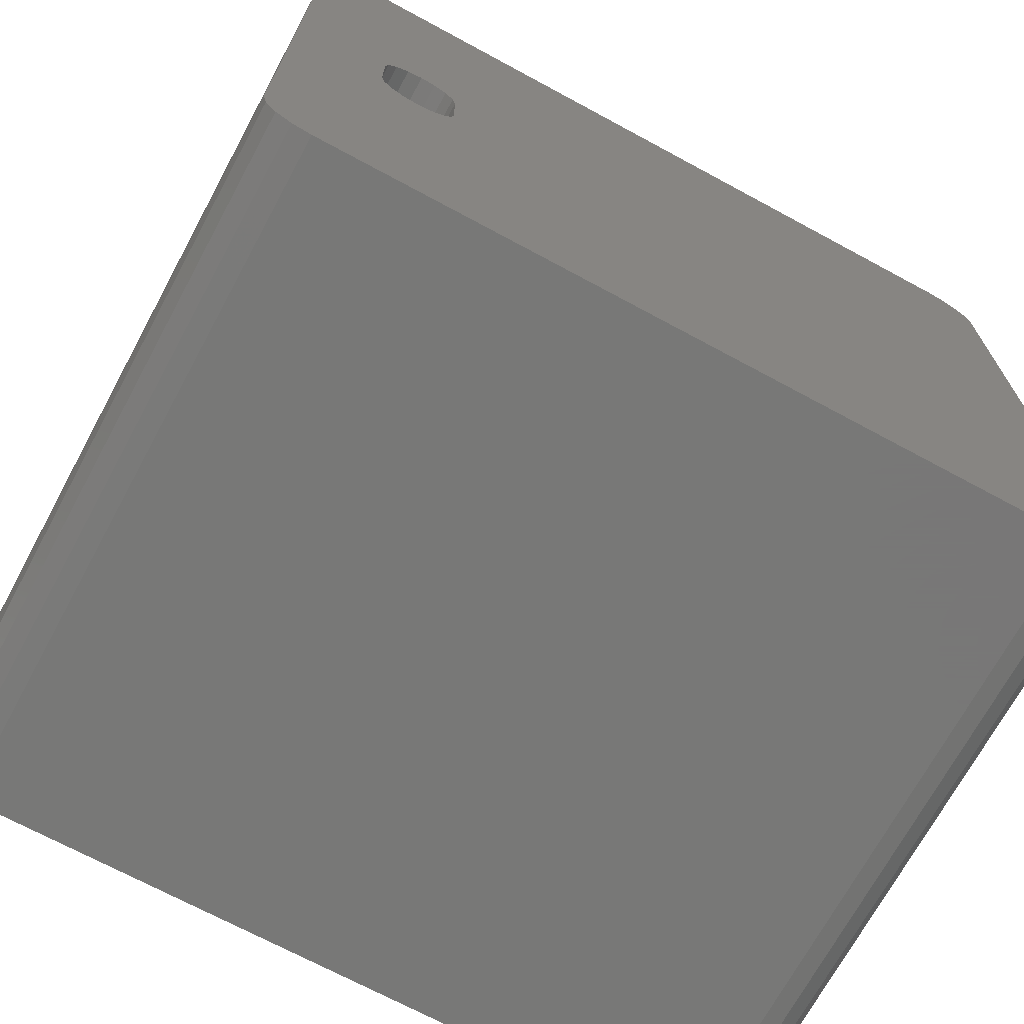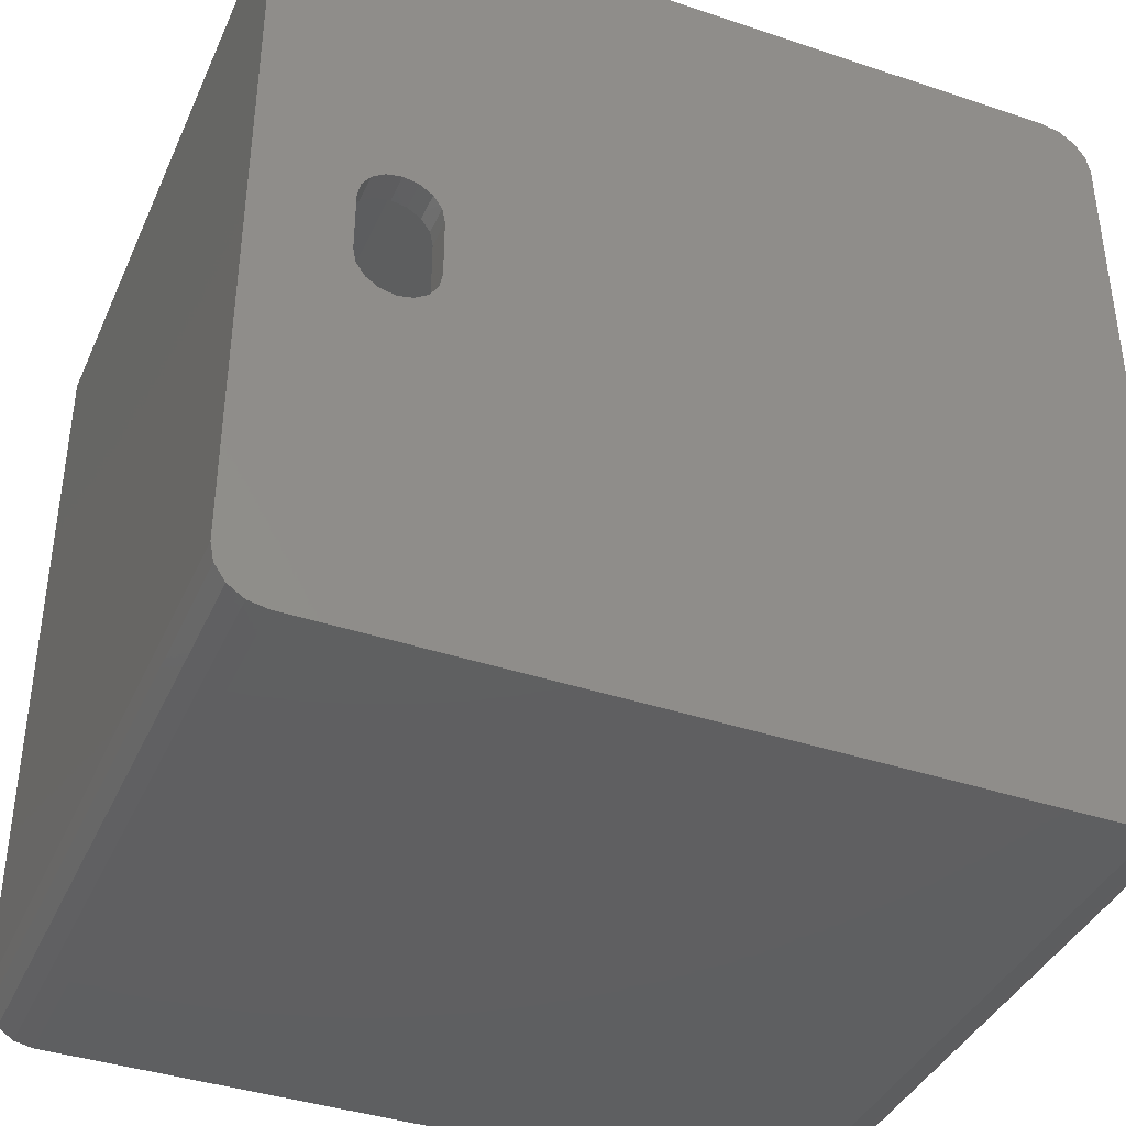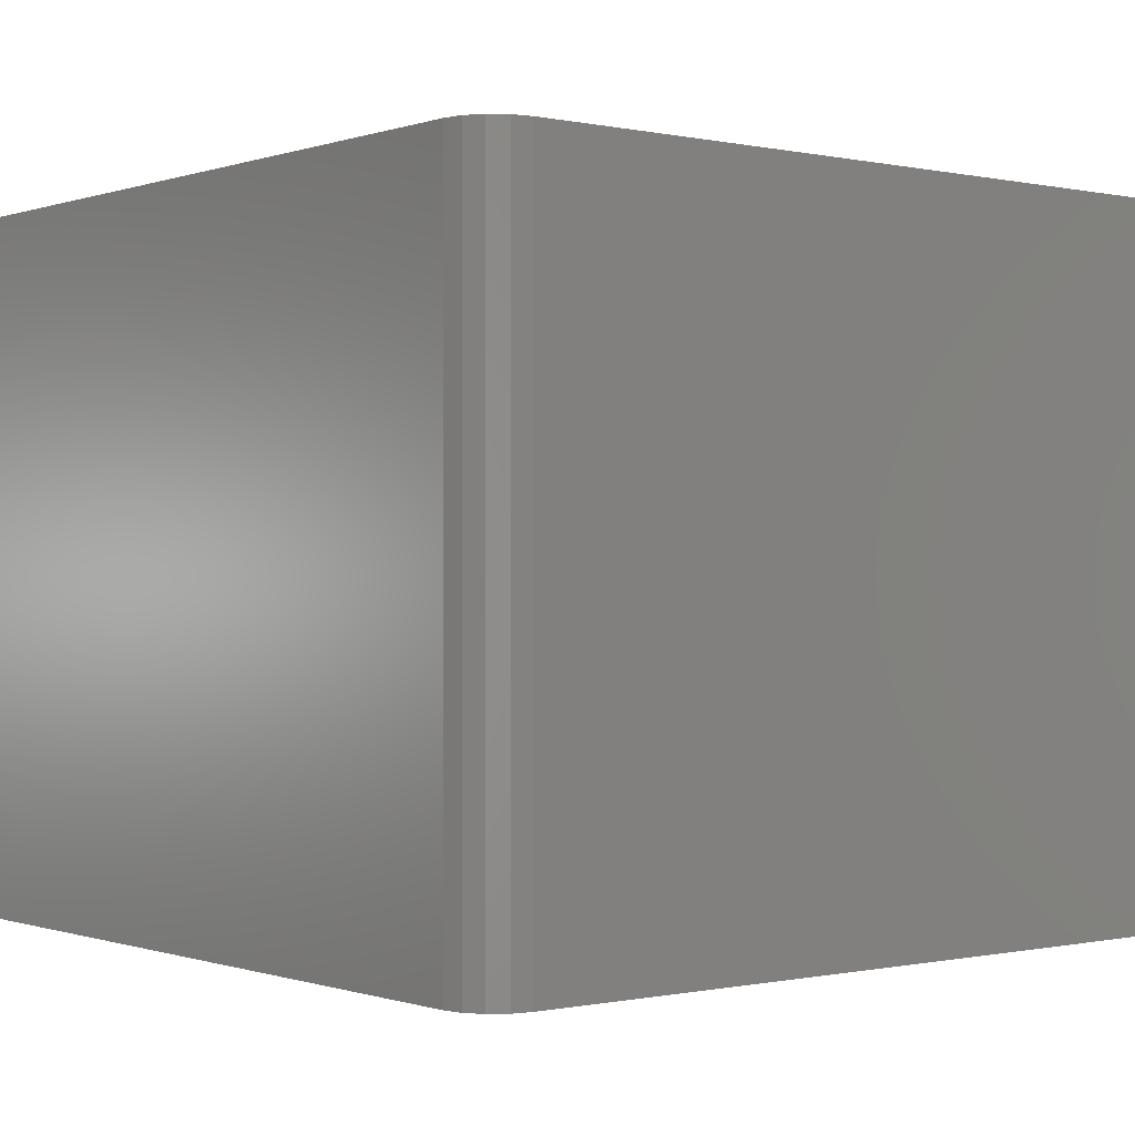
<metadata>
{"format":"stl","ext":"stl","renderer":"f3d","projection":"perspective","resolution":1024,"background":"white","views":[{"elev":-70.4,"azim":151.6,"up":"+Y"},{"elev":-39.4,"azim":157.4,"up":"+Y"},{"elev":-0.3,"azim":-38.8,"up":"+Z"}]}
</metadata>
<code>
# stl→obj: 372 verts, 744 faces
v -16.6 -14.6 28
v -16.6 14.6 26
v -16.6 14.6 28
v -16.6 -14.6 26
v -14.6 16.6 26
v 14.6 16.6 28
v -14.6 16.6 28
v 14.6 16.6 26
v -14.6 -16.6 26
v -15.37 -16.45 28
v -14.6 -16.6 28
v -15.37 -16.45 26
v -16.01 16.01 26
v -15.37 16.45 28
v -16.01 16.01 28
v -15.37 16.45 26
v 16.01 -16.01 26
v 16.45 -15.37 28
v 16.45 -15.37 26
v 16.01 -16.01 28
v 15.37 -16.45 28
v 15.37 -16.45 26
v -10.21 -12.45 26
v -11.88 -12.42 26
v -11.8 -12.8 26
v -11.38 -11.38 26
v -12.09 -12.09 26
v -12.42 -11.88 26
v -12.45 -10.21 26
v -12.8 -11.8 26
v -13.18 -11.88 26
v -13.39 -8.945 26
v -13.51 -12.09 26
v -13.72 -12.42 26
v -14.2 -7.589 26
v -10.21 12.45 26
v -11.88 12.42 26
v -11.38 11.38 26
v -12.09 12.09 26
v -12.42 11.88 26
v -12.45 10.21 26
v -12.8 11.8 26
v -13.18 11.88 26
v -13.39 8.945 26
v -13.51 12.09 26
v -13.72 12.42 26
v -13.8 12.8 26
v -14.2 7.589 26
v 16.6 -14.6 26
v 13.72 -12.42 26
v 13.8 -12.8 26
v 13.39 -8.945 26
v 14.2 -7.589 26
v 13.51 -12.09 26
v 13.18 -11.88 26
v 12.45 -10.21 26
v 12.8 -11.8 26
v 12.42 -11.88 26
v 11.38 -11.38 26
v 12.09 -12.09 26
v 10.21 -12.45 26
v 11.88 -12.42 26
v 13.51 13.51 26
v 16.6 14.6 26
v 16.45 15.37 26
v 16.1 0 26
v 16.02 -1.578 26
v 16.02 1.578 26
v 16.01 16.01 26
v 15.79 3.141 26
v 15.41 4.674 26
v 15.37 16.45 26
v 14.87 6.161 26
v 13.8 12.8 26
v 13.72 12.42 26
v 14.2 7.589 26
v 13.72 13.18 26
v 13.18 13.72 26
v 12.8 13.8 26
v 12.42 13.72 26
v 7.589 14.2 26
v 10.21 12.45 26
v 11.8 12.8 26
v 11.88 13.18 26
v 11.38 11.38 26
v 8.945 13.39 26
v 12.09 13.51 26
v 6.161 14.87 26
v 4.674 15.41 26
v 3.141 15.79 26
v 1.578 16.02 26
v 0 16.1 26
v -11.8 12.8 26
v -11.88 13.18 26
v -8.945 13.39 26
v -12.42 13.72 26
v -7.589 14.2 26
v -6.161 14.87 26
v -4.674 15.41 26
v -12.09 13.51 26
v -3.141 15.79 26
v -12.8 13.8 26
v -1.578 16.02 26
v -13.18 13.72 26
v -13.51 13.51 26
v -13.72 13.18 26
v -16.45 15.37 26
v -14.87 6.161 26
v -15.41 4.674 26
v -15.79 3.141 26
v -16.02 1.578 26
v 15.79 -3.141 26
v 15.41 -4.674 26
v 14.87 -6.161 26
v 13.72 -13.18 26
v 13.51 -13.51 26
v 14.6 -16.6 26
v 13.18 -13.72 26
v 12.8 -13.8 26
v 12.42 -13.72 26
v 8.945 -13.39 26
v 12.09 -13.51 26
v 11.8 -12.8 26
v 11.88 -13.18 26
v 7.589 -14.2 26
v 6.161 -14.87 26
v 4.674 -15.41 26
v 3.141 -15.79 26
v 1.578 -16.02 26
v 0 -16.1 26
v -11.88 -13.18 26
v -8.945 -13.39 26
v -12.09 -13.51 26
v -12.42 -13.72 26
v -7.589 -14.2 26
v -6.161 -14.87 26
v -4.674 -15.41 26
v -12.8 -13.8 26
v -13.18 -13.72 26
v -1.578 -16.02 26
v -3.141 -15.79 26
v -13.51 -13.51 26
v -13.72 -13.18 26
v -13.8 -12.8 26
v -14.87 -6.161 26
v -16.45 -15.37 26
v -15.41 -4.674 26
v -15.79 -3.141 26
v -16.02 -1.578 26
v -16.1 0 26
v -16.01 -16.01 26
v 13.39 8.945 26
v 13.51 12.09 26
v 13.18 11.88 26
v 12.45 10.21 26
v 12.8 11.8 26
v 12.42 11.88 26
v 12.09 12.09 26
v 11.88 12.42 26
v -16.45 15.37 28
v 16.01 16.01 28
v 15.37 16.45 28
v -16.45 -15.37 28
v -16.01 -16.01 28
v 14.6 -16.6 28
v 16.6 14.6 28
v 16.6 -14.6 28
v 16.45 15.37 28
v 8.945 13.39 1.2
v 10.21 12.45 1.2
v -6.161 14.87 1.2
v -4.674 15.41 1.2
v -14.2 7.589 1.2
v -14.87 6.161 1.2
v 14.87 -6.161 1.2
v 15.41 -4.674 1.2
v -6.161 -14.87 1.2
v -7.589 -14.2 1.2
v 14.87 6.161 1.2
v 14.2 7.589 1.2
v 13.39 8.945 1.2
v 4.674 15.41 1.2
v 6.161 14.87 1.2
v 1.578 16.02 1.2
v 3.141 15.79 1.2
v -15.79 3.141 1.2
v -16.02 1.578 1.2
v -11.38 11.38 1.2
v -12.45 10.21 1.2
v -3.141 15.79 1.2
v -1.578 16.02 1.2
v 12.45 -10.21 1.2
v 13.39 -8.945 1.2
v -1.578 -16.02 1.2
v -3.141 -15.79 1.2
v -10.21 -12.45 1.2
v -11.38 -11.38 1.2
v -16.1 0 1.2
v -16.02 -1.578 1.2
v -13.39 -8.945 1.2
v -12.45 -10.21 1.2
v 16.02 1.578 1.2
v 15.79 3.141 1.2
v 15.41 4.674 1.2
v 12.45 10.21 1.2
v 11.38 11.38 1.2
v 7.589 14.2 1.2
v 0 16.1 1.2
v -15.41 4.674 1.2
v -13.39 8.945 1.2
v -8.945 13.39 1.2
v -7.589 14.2 1.2
v -10.21 12.45 1.2
v 16.1 0 1.2
v 1.578 -16.02 1.2
v 0 -16.1 1.2
v 15.79 -3.141 1.2
v 4.674 -15.41 1.2
v 3.141 -15.79 1.2
v 11.38 -11.38 1.2
v 10.21 -12.45 1.2
v 7.589 -14.2 1.2
v 6.161 -14.87 1.2
v 14.2 -7.589 1.2
v -4.674 -15.41 1.2
v -8.945 -13.39 1.2
v -15.79 -3.141 1.2
v -15.41 -4.674 1.2
v -14.87 -6.161 1.2
v -14.2 -7.589 1.2
v 16.02 -1.578 1.2
v 8.945 -13.39 1.2
v 13.8 12.8 23
v 13.72 13.18 23
v 12.42 13.72 23
v 12.8 13.8 23
v 13.18 11.88 23
v 12.8 11.8 23
v 13.51 12.09 23
v 13.18 13.72 23
v 13.51 13.51 23
v 12.09 13.51 23
v 11.88 13.18 23
v 13.72 12.42 23
v 12.42 11.88 23
v 12.09 12.09 23
v 11.88 12.42 23
v 11.8 12.8 23
v 13.8 -12.8 23
v 13.72 -12.42 23
v 11.8 -12.8 23
v 11.88 -13.18 23
v 12.42 -11.88 23
v 12.8 -11.8 23
v 13.18 -13.72 23
v 12.8 -13.8 23
v 13.18 -11.88 23
v 13.51 -12.09 23
v 12.09 -12.09 23
v 11.88 -12.42 23
v 13.72 -13.18 23
v 13.51 -13.51 23
v 12.42 -13.72 23
v 12.09 -13.51 23
v -11.8 12.8 23
v -11.88 13.18 23
v -13.72 13.18 23
v -13.8 12.8 23
v -12.8 13.8 23
v -12.42 13.72 23
v -12.09 13.51 23
v -12.42 11.88 23
v -12.8 11.8 23
v -12.09 12.09 23
v -13.51 13.51 23
v -13.18 13.72 23
v -11.88 12.42 23
v -13.18 11.88 23
v -13.51 12.09 23
v -13.72 12.42 23
v -11.8 -12.8 23
v -11.88 -12.42 23
v -13.72 -12.42 23
v -13.8 -12.8 23
v -13.18 -11.88 23
v -12.8 -11.8 23
v -13.51 -12.09 23
v -12.8 -13.8 23
v -13.18 -13.72 23
v -11.88 -13.18 23
v -12.09 -12.09 23
v -12.09 -13.51 23
v -12.42 -11.88 23
v -12.42 -13.72 23
v -13.51 -13.51 23
v -13.72 -13.18 23
v -17.2 -15.2 0
v -17.2 15.2 28
v -17.2 15.2 0
v -17.2 -15.2 28
v 17.2 15.2 28
v 17.05 15.97 28
v 17.2 -15.2 28
v 16.61 16.61 28
v 15.97 17.05 28
v 15.2 17.2 28
v -15.2 17.2 28
v -15.97 17.05 28
v -16.61 16.61 28
v -17.05 15.97 28
v 17.05 -15.97 28
v 16.61 -16.61 28
v 15.97 -17.05 28
v 15.2 -17.2 28
v -15.2 -17.2 28
v -15.97 -17.05 28
v -17.05 -15.97 28
v -16.61 -16.61 28
v 15.2 17.2 0
v -15.2 17.2 0
v -15.97 -17.05 0
v -15.2 -17.2 0
v -15.97 17.05 0
v -16.61 16.61 0
v 15.97 -17.05 0
v 16.61 -16.61 0
v -17.05 15.97 0
v 16.61 16.61 0
v 15.97 17.05 0
v -17.05 -15.97 0
v -16.61 -16.61 0
v 15.2 -17.2 0
v 17.2 15.2 0
v 17.2 -15.2 0
v 17.05 15.97 0
v 17.05 -15.97 0
v 13.4 1.27 1.2
v 13.28 1.882 1.2
v 13.4 -1.27 1.2
v 12.93 2.401 1.2
v 12.41 2.748 1.2
v 13.28 -1.882 1.2
v 11.8 2.87 1.2
v 12.93 -2.401 1.2
v 11.19 2.748 1.2
v 10.67 2.401 1.2
v 10.32 1.882 1.2
v 12.41 -2.748 1.2
v 11.8 -2.87 1.2
v 11.19 -2.748 1.2
v 10.67 -2.401 1.2
v 10.32 -1.882 1.2
v 10.2 -1.27 1.2
v 10.2 1.27 1.2
v 13.4 -1.27 0
v 13.4 1.27 0
v 13.28 1.882 0
v 11.8 -2.87 0
v 12.93 2.401 0
v 12.41 2.748 0
v 13.28 -1.882 0
v 12.93 -2.401 0
v 12.41 -2.748 0
v 11.19 -2.748 0
v 10.67 -2.401 0
v 10.32 -1.882 0
v 10.2 -1.27 0
v 11.8 2.87 0
v 11.19 2.748 0
v 10.67 2.401 0
v 10.32 1.882 0
v 10.2 1.27 0
f 1 2 3
f 2 1 4
f 5 6 7
f 6 5 8
f 9 10 11
f 10 9 12
f 13 14 15
f 14 13 16
f 17 18 19
f 18 17 20
f 17 21 20
f 21 17 22
f 23 24 25
f 26 27 24
f 26 28 27
f 29 28 26
f 29 30 28
f 29 31 30
f 32 31 29
f 32 33 31
f 32 34 33
f 35 34 32
f 34 35 4
f 36 37 38
f 39 38 37
f 40 38 39
f 40 41 38
f 42 41 40
f 43 41 42
f 43 44 41
f 45 44 43
f 46 44 45
f 2 46 47
f 48 46 2
f 49 50 51
f 52 50 53
f 50 52 54
f 52 55 54
f 56 55 52
f 55 56 57
f 56 58 57
f 59 58 56
f 58 59 60
f 61 62 59
f 60 59 62
f 63 64 65
f 64 66 49
f 67 49 66
f 64 68 66
f 63 65 69
f 64 70 68
f 64 71 70
f 63 69 72
f 64 73 71
f 63 72 8
f 64 74 75
f 64 76 73
f 64 77 74
f 64 63 77
f 8 78 63
f 8 79 78
f 8 80 79
f 81 80 8
f 82 83 84
f 83 82 85
f 86 84 87
f 86 80 81
f 84 86 82
f 80 86 87
f 8 88 81
f 8 89 88
f 8 90 89
f 8 91 90
f 8 92 91
f 37 36 93
f 94 36 95
f 96 95 97
f 5 97 98
f 36 94 93
f 5 98 99
f 95 100 94
f 95 96 100
f 5 99 101
f 97 5 96
f 96 5 102
f 5 92 8
f 5 103 92
f 5 101 103
f 102 5 104
f 5 105 104
f 16 105 5
f 13 105 16
f 106 2 47
f 46 48 44
f 107 105 13
f 48 2 108
f 108 2 109
f 2 105 107
f 109 2 110
f 110 2 111
f 105 2 106
f 112 49 67
f 113 49 112
f 114 49 113
f 53 49 114
f 50 49 53
f 115 49 51
f 49 116 19
f 116 49 115
f 19 116 17
f 17 116 22
f 22 116 117
f 118 117 116
f 119 117 118
f 120 117 119
f 121 120 122
f 62 61 123
f 123 61 124
f 121 124 61
f 124 121 122
f 120 121 125
f 120 125 117
f 126 117 125
f 127 117 126
f 128 117 127
f 129 117 128
f 130 117 129
f 24 23 26
f 131 23 25
f 23 131 132
f 133 132 131
f 134 132 133
f 132 134 135
f 9 135 134
f 135 9 136
f 136 9 137
f 9 134 138
f 9 138 139
f 130 9 117
f 140 9 130
f 141 9 140
f 137 9 141
f 142 9 139
f 4 142 143
f 4 143 144
f 34 4 144
f 4 35 145
f 142 4 146
f 4 145 147
f 4 147 148
f 142 12 9
f 4 148 149
f 4 149 150
f 111 2 150
f 4 150 2
f 142 151 12
f 142 146 151
f 64 75 76
f 152 75 153
f 75 152 76
f 154 152 153
f 155 154 156
f 154 155 152
f 157 155 156
f 85 157 158
f 85 158 159
f 157 85 155
f 85 159 83
f 3 107 160
f 107 3 2
f 72 161 162
f 161 72 69
f 163 4 1
f 4 163 146
f 160 13 15
f 13 160 107
f 16 7 14
f 7 16 5
f 12 164 10
f 164 12 151
f 117 11 165
f 11 117 9
f 22 165 21
f 165 22 117
f 8 162 6
f 162 8 72
f 49 166 64
f 166 49 167
f 19 167 49
f 167 19 18
f 164 146 163
f 146 164 151
f 65 161 69
f 161 65 168
f 64 168 65
f 168 64 166
f 169 82 86
f 82 169 170
f 171 99 98
f 99 171 172
f 108 173 48
f 173 108 174
f 175 113 176
f 113 175 114
f 177 135 136
f 135 177 178
f 179 76 180
f 76 179 73
f 180 152 181
f 152 180 76
f 182 88 89
f 88 182 183
f 184 90 91
f 90 184 185
f 111 186 110
f 186 111 187
f 41 188 38
f 188 41 189
f 190 103 101
f 103 190 191
f 192 52 193
f 52 192 56
f 194 141 140
f 141 194 195
f 196 26 23
f 26 196 197
f 149 198 150
f 198 149 199
f 29 200 32
f 200 29 201
f 202 70 203
f 70 202 68
f 203 71 204
f 71 203 70
f 204 73 179
f 73 204 71
f 205 85 206
f 85 205 155
f 181 155 205
f 155 181 152
f 170 85 82
f 85 170 206
f 207 86 81
f 86 207 169
f 208 91 92
f 91 208 184
f 183 81 88
f 81 183 207
f 185 89 90
f 89 185 182
f 150 187 111
f 187 150 198
f 109 174 108
f 174 109 209
f 110 209 109
f 209 110 186
f 48 210 44
f 210 48 173
f 44 189 41
f 189 44 210
f 172 101 99
f 101 172 190
f 191 92 103
f 92 191 208
f 211 97 95
f 97 211 212
f 213 95 36
f 95 213 211
f 212 98 97
f 98 212 171
f 188 36 38
f 36 188 213
f 214 68 202
f 68 214 66
f 215 130 129
f 130 215 216
f 176 112 217
f 112 176 113
f 218 128 127
f 128 218 219
f 220 61 59
f 61 220 221
f 222 126 125
f 126 222 223
f 224 114 175
f 114 224 53
f 216 140 130
f 140 216 194
f 225 136 137
f 136 225 177
f 178 132 135
f 132 178 226
f 147 227 148
f 227 147 228
f 35 229 145
f 229 35 230
f 217 67 231
f 67 217 112
f 219 129 128
f 129 219 215
f 223 127 126
f 127 223 218
f 220 56 192
f 56 220 59
f 221 121 61
f 121 221 232
f 193 53 224
f 53 193 52
f 195 137 141
f 137 195 225
f 226 23 132
f 23 226 196
f 145 228 147
f 228 145 229
f 148 199 149
f 199 148 227
f 32 230 35
f 230 32 200
f 26 201 29
f 201 26 197
f 231 66 214
f 66 231 67
f 232 125 121
f 125 232 222
f 233 77 234
f 77 233 74
f 235 79 80
f 79 235 236
f 237 156 154
f 156 237 238
f 239 154 153
f 154 239 237
f 240 63 78
f 63 240 241
f 234 63 241
f 63 234 77
f 236 78 79
f 78 236 240
f 84 242 87
f 242 84 243
f 234 244 233
f 241 244 234
f 241 239 244
f 240 239 241
f 240 237 239
f 236 237 240
f 236 238 237
f 235 238 236
f 235 245 238
f 242 245 235
f 242 246 245
f 243 246 242
f 243 247 246
f 247 243 248
f 83 243 84
f 243 83 248
f 242 80 87
f 80 242 235
f 244 74 233
f 74 244 75
f 238 157 156
f 157 238 245
f 158 247 159
f 247 158 246
f 159 248 83
f 248 159 247
f 239 75 244
f 75 239 153
f 245 158 157
f 158 245 246
f 249 50 250
f 50 249 51
f 124 251 123
f 251 124 252
f 253 57 58
f 57 253 254
f 255 119 118
f 119 255 256
f 257 54 55
f 54 257 258
f 250 54 258
f 54 250 50
f 254 55 57
f 55 254 257
f 62 259 60
f 259 62 260
f 250 261 249
f 258 261 250
f 258 262 261
f 257 262 258
f 257 255 262
f 254 255 257
f 254 256 255
f 253 256 254
f 253 263 256
f 259 263 253
f 259 264 263
f 260 264 259
f 260 252 264
f 252 260 251
f 123 260 62
f 260 123 251
f 259 58 60
f 58 259 253
f 261 51 249
f 51 261 115
f 262 118 116
f 118 262 255
f 262 115 261
f 115 262 116
f 256 120 119
f 120 256 263
f 263 122 120
f 122 263 264
f 122 252 124
f 252 122 264
f 265 94 266
f 94 265 93
f 47 267 106
f 267 47 268
f 269 96 102
f 96 269 270
f 266 100 271
f 100 266 94
f 272 42 40
f 42 272 273
f 274 40 39
f 40 274 272
f 270 100 96
f 100 270 271
f 275 104 105
f 104 275 276
f 106 275 105
f 275 106 267
f 276 102 104
f 102 276 269
f 277 93 265
f 93 277 37
f 266 277 265
f 271 277 266
f 271 274 277
f 270 274 271
f 270 272 274
f 269 272 270
f 269 273 272
f 276 273 269
f 276 278 273
f 275 278 276
f 275 279 278
f 267 279 275
f 267 280 279
f 280 267 268
f 274 37 277
f 37 274 39
f 45 280 46
f 280 45 279
f 46 268 47
f 268 46 280
f 273 43 42
f 43 273 278
f 278 45 43
f 45 278 279
f 281 24 282
f 24 281 25
f 144 283 34
f 283 144 284
f 285 30 31
f 30 285 286
f 287 31 33
f 31 287 285
f 288 139 138
f 139 288 289
f 282 290 281
f 291 290 282
f 291 292 290
f 293 292 291
f 293 294 292
f 286 294 293
f 286 288 294
f 285 288 286
f 285 289 288
f 287 289 285
f 287 295 289
f 283 295 287
f 283 296 295
f 296 283 284
f 293 27 28
f 27 293 291
f 282 27 291
f 27 282 24
f 286 28 30
f 28 286 293
f 34 287 33
f 287 34 283
f 289 142 139
f 142 289 295
f 143 284 144
f 284 143 296
f 292 134 133
f 134 292 294
f 294 138 134
f 138 294 288
f 292 131 290
f 131 292 133
f 142 296 143
f 296 142 295
f 290 25 281
f 25 290 131
f 297 298 299
f 298 297 300
f 168 301 302
f 301 166 303
f 161 302 304
f 167 303 166
f 18 303 167
f 301 168 166
f 302 161 168
f 305 161 304
f 305 162 161
f 306 162 305
f 306 6 162
f 306 7 6
f 307 7 306
f 307 14 7
f 308 14 307
f 308 15 14
f 309 15 308
f 298 160 310
f 15 310 160
f 310 15 309
f 303 18 311
f 20 311 18
f 311 20 312
f 20 313 312
f 21 313 20
f 21 314 313
f 165 314 21
f 11 314 165
f 11 315 314
f 10 315 11
f 10 316 315
f 164 316 10
f 317 164 163
f 164 318 316
f 300 163 1
f 3 298 1
f 160 298 3
f 300 1 298
f 163 300 317
f 164 317 318
f 319 307 306
f 307 319 320
f 321 315 316
f 315 321 322
f 323 309 308
f 309 323 324
f 325 312 313
f 312 325 326
f 299 310 327
f 310 299 298
f 328 305 304
f 305 328 329
f 330 300 297
f 300 330 317
f 327 309 324
f 309 327 310
f 320 308 307
f 308 320 323
f 331 316 318
f 316 331 321
f 322 314 315
f 314 322 332
f 332 313 314
f 313 332 325
f 329 306 305
f 306 329 319
f 303 333 301
f 333 303 334
f 331 317 330
f 317 331 318
f 302 328 304
f 328 302 335
f 301 335 302
f 335 301 333
f 311 334 303
f 334 311 336
f 312 336 311
f 336 312 326
f 337 214 202
f 338 202 203
f 339 214 337
f 340 203 204
f 214 339 231
f 341 204 179
f 342 231 339
f 343 179 180
f 231 342 217
f 344 217 342
f 345 180 181
f 202 338 337
f 203 340 338
f 345 181 205
f 204 341 340
f 179 343 341
f 345 205 206
f 180 345 343
f 206 346 345
f 170 346 206
f 169 346 170
f 207 346 169
f 183 347 207
f 346 207 347
f 217 344 176
f 348 176 344
f 176 348 175
f 349 175 348
f 175 349 224
f 350 224 349
f 224 350 193
f 193 350 192
f 192 350 220
f 351 220 350
f 222 351 352
f 351 221 220
f 225 352 353
f 182 347 183
f 351 232 221
f 185 347 182
f 351 222 232
f 184 347 185
f 352 223 222
f 208 347 184
f 352 218 223
f 191 347 208
f 352 219 218
f 190 347 191
f 352 215 219
f 172 347 190
f 352 216 215
f 347 172 354
f 352 194 216
f 171 354 172
f 352 195 194
f 212 354 171
f 352 225 195
f 211 354 212
f 353 177 225
f 213 354 211
f 353 178 177
f 188 354 213
f 353 226 178
f 189 354 188
f 353 196 226
f 210 354 189
f 353 197 196
f 173 354 210
f 353 201 197
f 174 354 173
f 353 200 201
f 209 354 174
f 353 230 200
f 186 354 209
f 353 229 230
f 187 354 186
f 353 228 229
f 198 354 187
f 353 227 228
f 354 198 353
f 353 199 227
f 353 198 199
f 332 334 336
f 334 355 333
f 332 336 326
f 356 333 355
f 332 326 325
f 357 333 356
f 334 332 358
f 359 333 357
f 360 333 359
f 334 361 355
f 334 362 361
f 334 363 362
f 334 358 363
f 332 364 358
f 332 365 364
f 322 365 332
f 366 297 367
f 297 366 322
f 365 322 366
f 368 333 360
f 319 333 368
f 333 319 335
f 328 319 329
f 335 319 328
f 369 319 368
f 370 319 369
f 320 370 371
f 367 297 372
f 299 372 297
f 370 320 319
f 297 322 321
f 372 299 371
f 297 321 331
f 371 299 320
f 297 331 330
f 320 299 323
f 323 299 324
f 324 299 327
f 356 338 357
f 338 356 337
f 353 372 354
f 372 353 367
f 368 341 343
f 341 368 360
f 362 348 344
f 348 362 363
f 360 340 341
f 340 360 359
f 357 340 359
f 340 357 338
f 370 345 346
f 345 370 369
f 347 370 346
f 370 347 371
f 354 371 347
f 371 354 372
f 355 337 356
f 337 355 339
f 362 342 361
f 342 362 344
f 361 339 355
f 339 361 342
f 351 366 352
f 366 351 365
f 369 343 345
f 343 369 368
f 358 350 349
f 350 358 364
f 364 351 350
f 351 364 365
f 352 367 353
f 367 352 366
f 363 349 348
f 349 363 358

</code>
